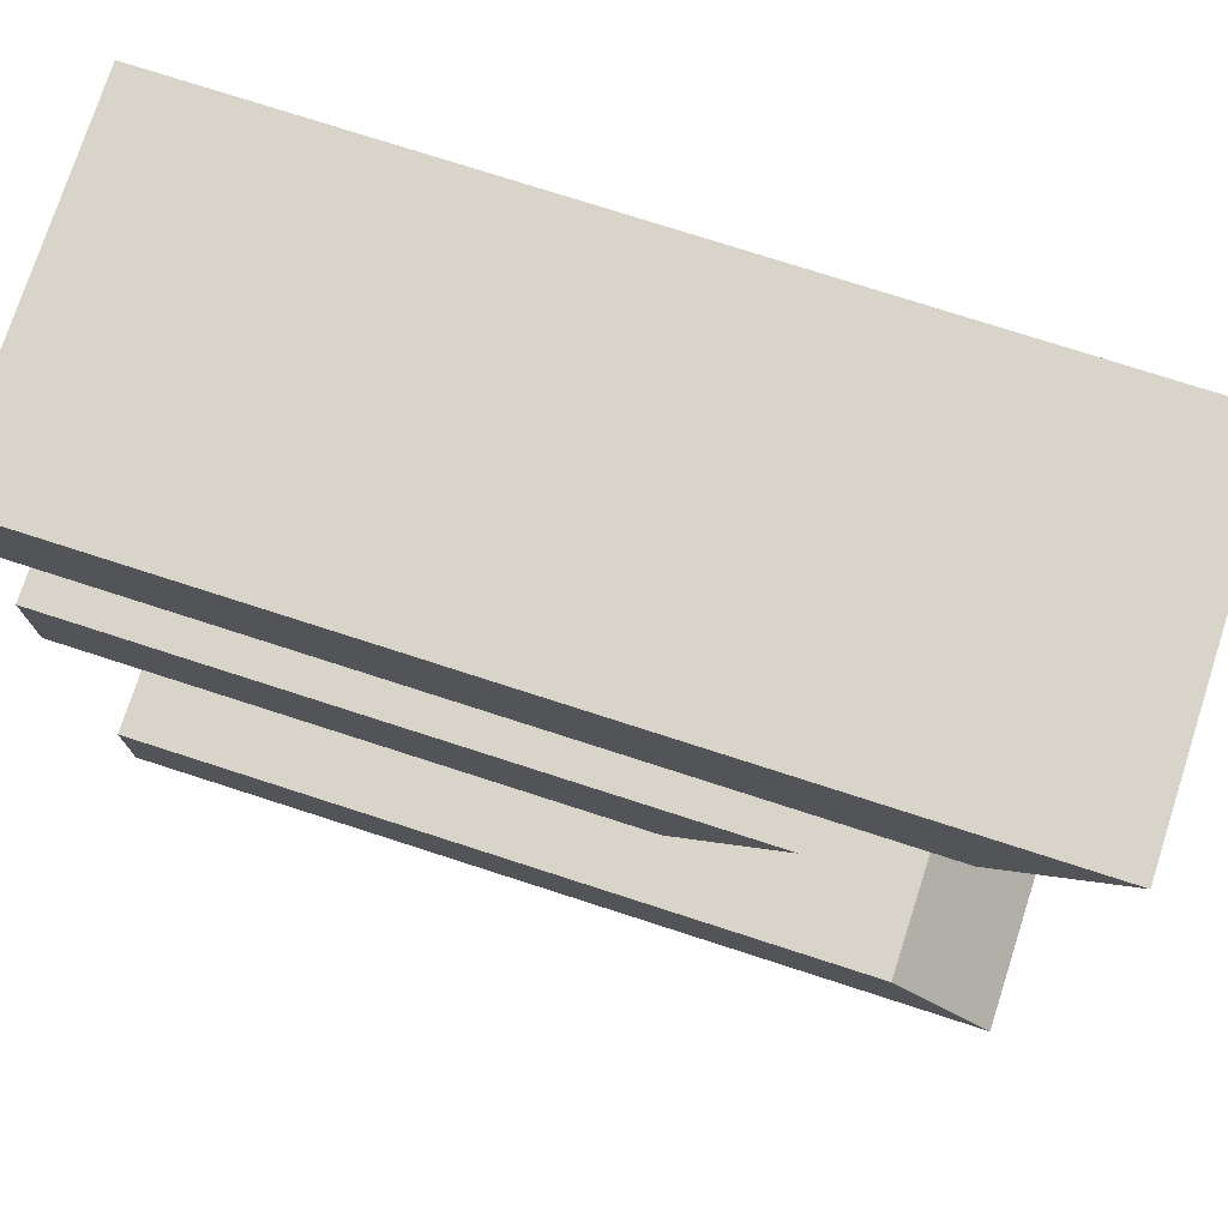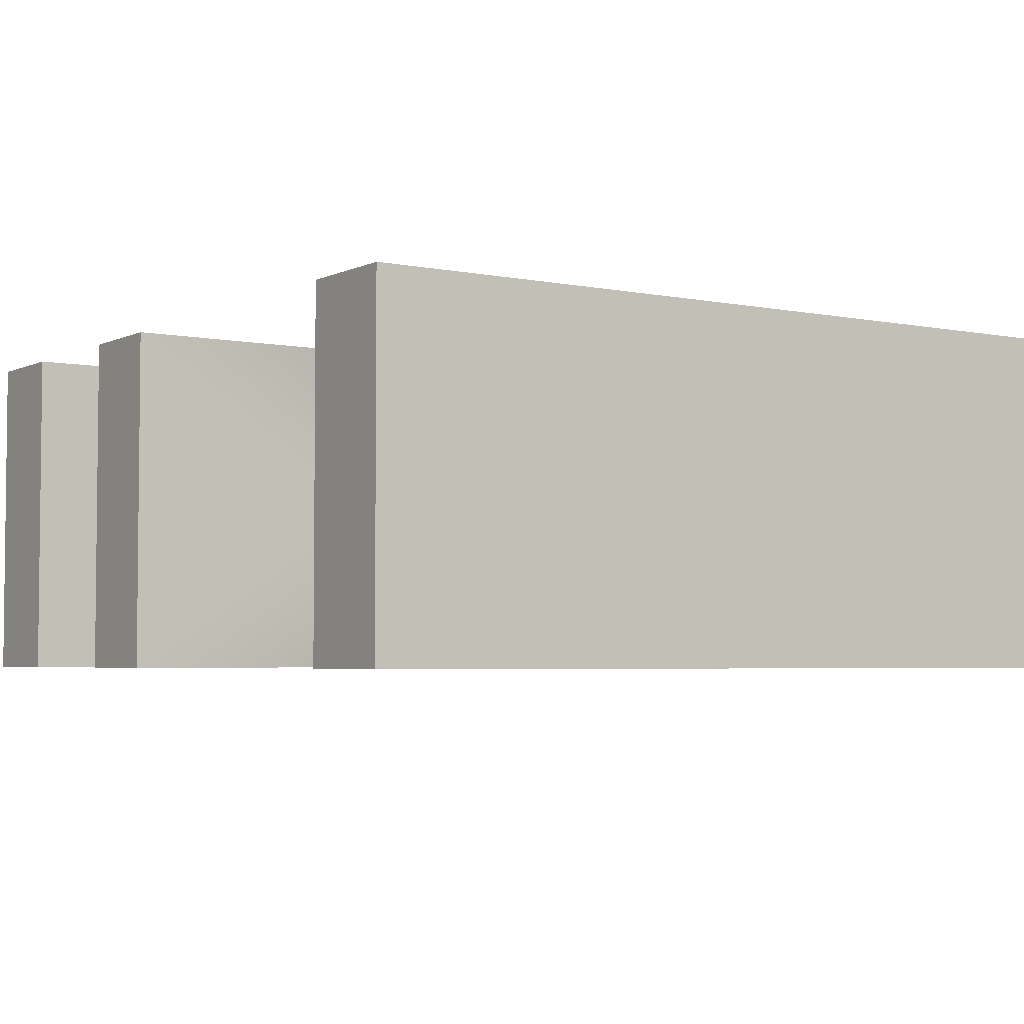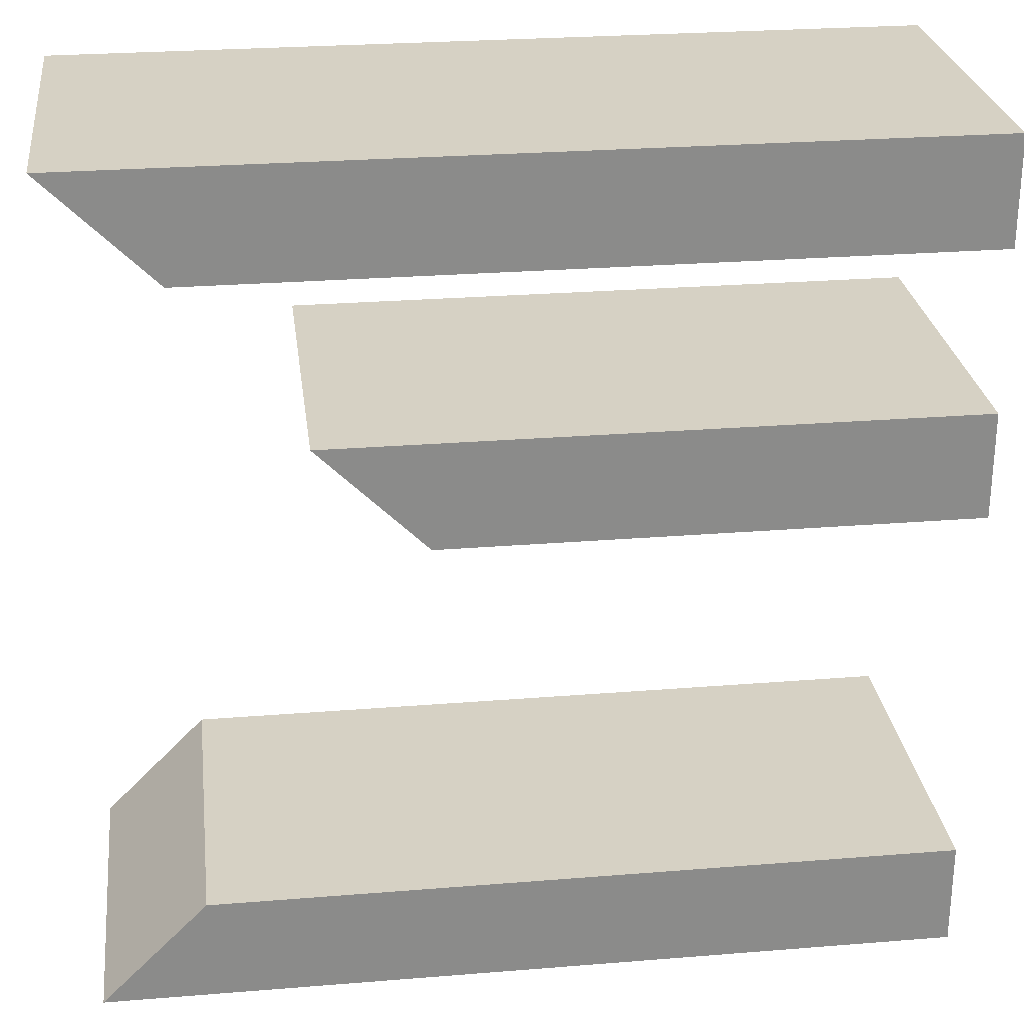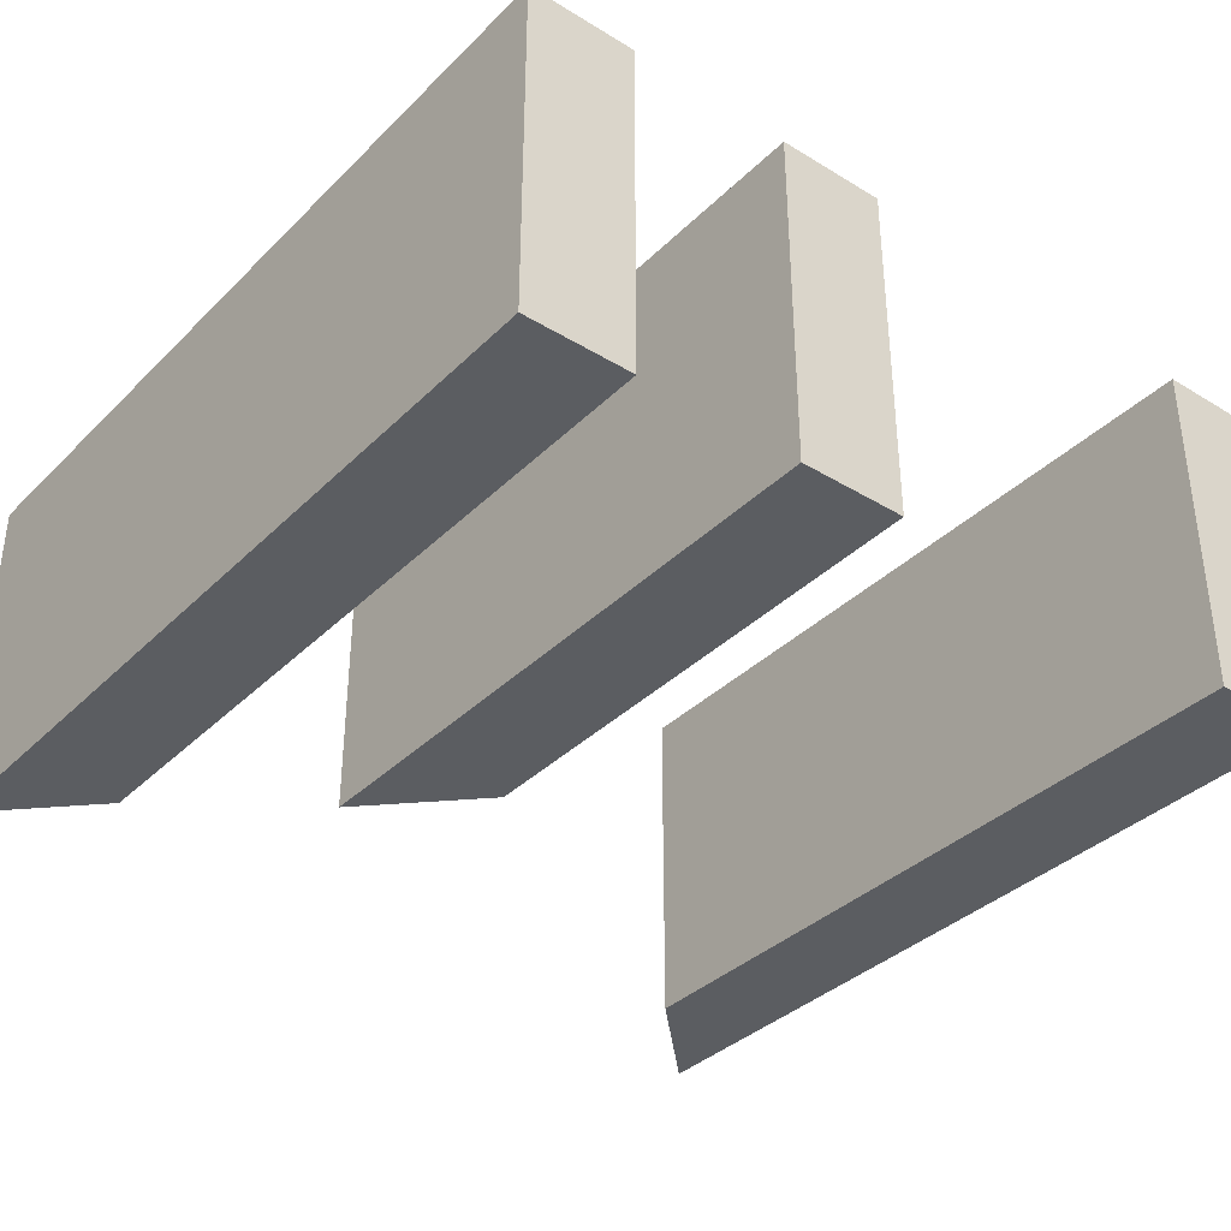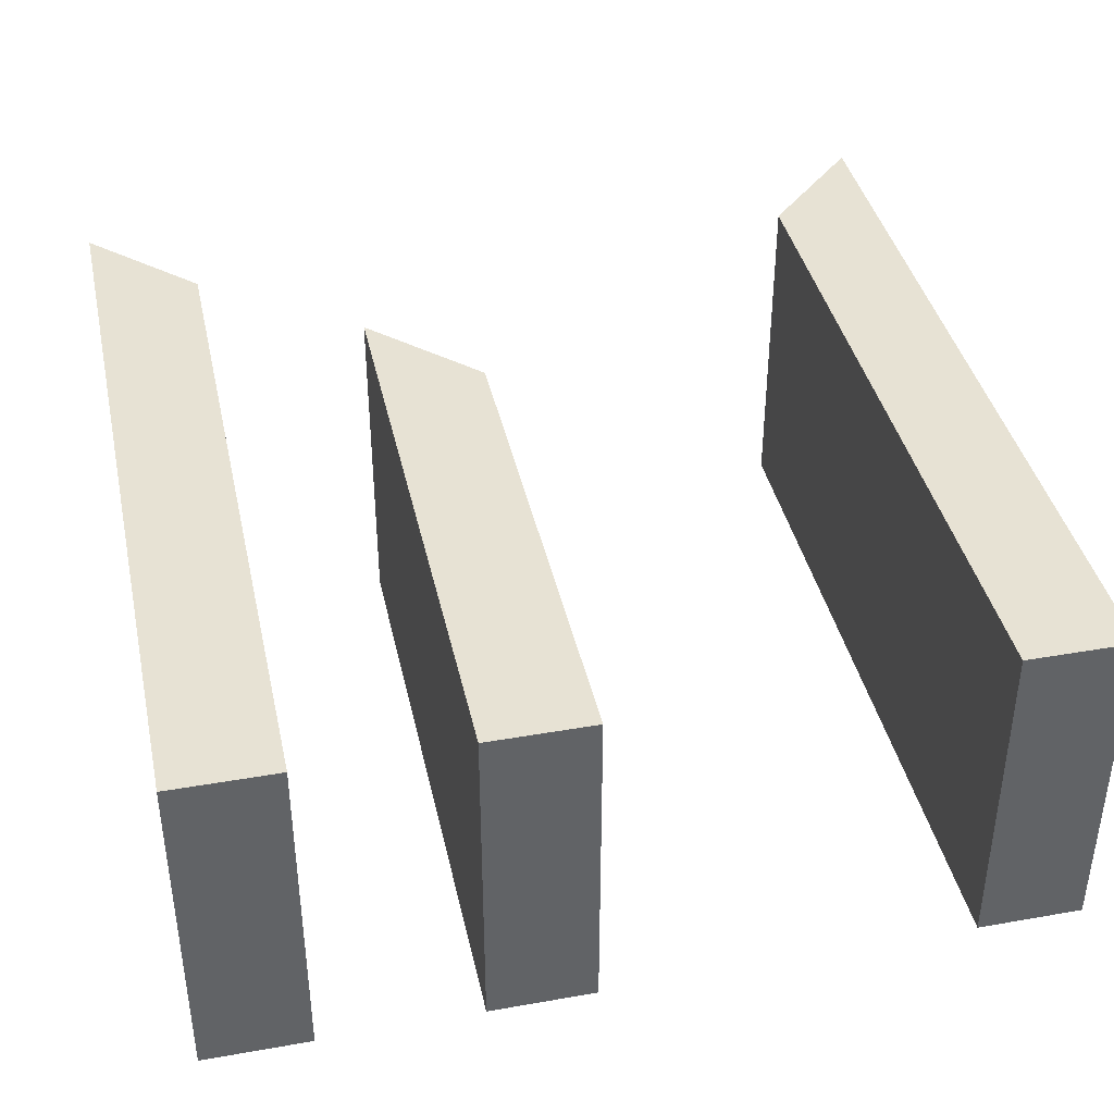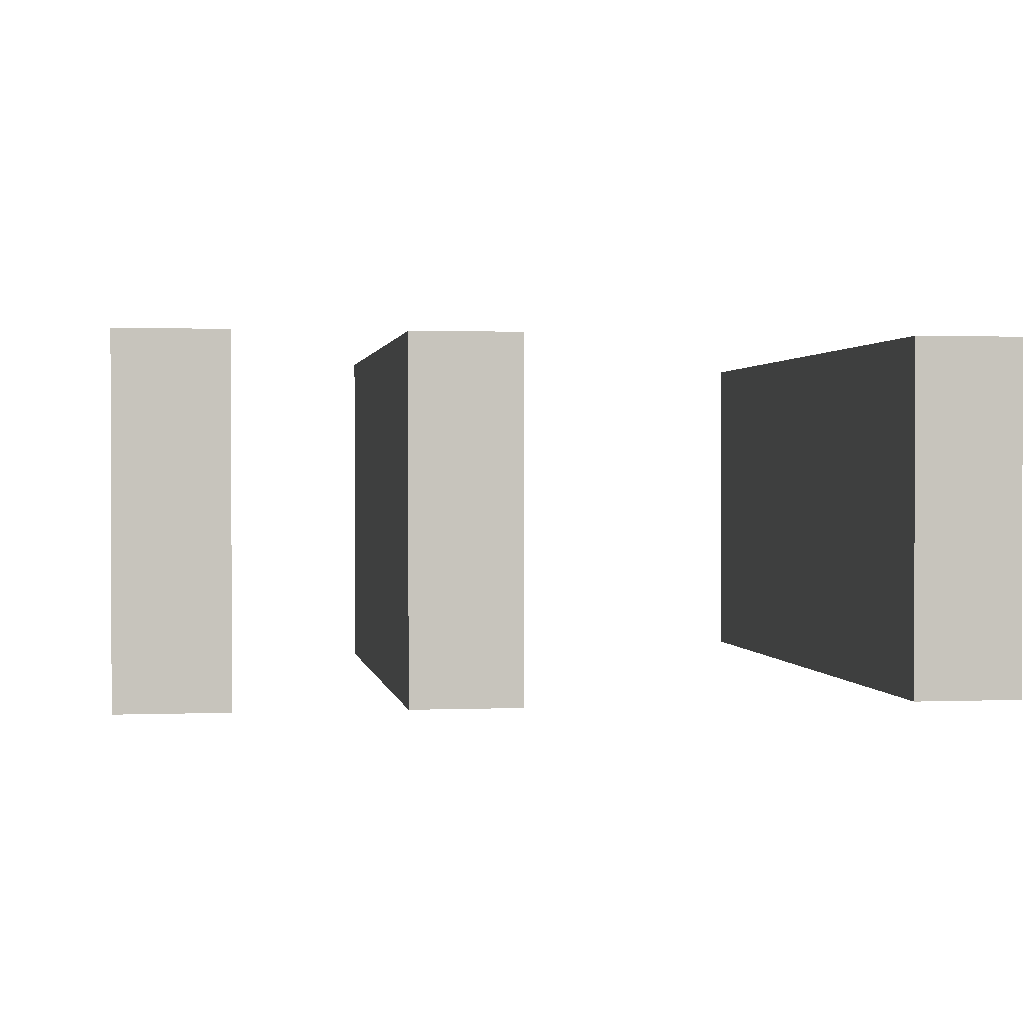
<metadata>
{"format":"obj","ext":"obj","renderer":"f3d","projection":"perspective","resolution":1024,"background":"white","views":[{"elev":75.7,"azim":17.9,"up":"+Y"},{"elev":-3.9,"azim":-34.0,"up":"+Z"},{"elev":26.7,"azim":172.8,"up":"+Y"},{"elev":-36.1,"azim":-128.5,"up":"+Z"},{"elev":39.7,"azim":-102.3,"up":"+Z"},{"elev":1.0,"azim":-98.6,"up":"+Z"}]}
</metadata>
<code>
g groupNumber_0
v 1.634 1.634 -0.8825
v 2.179 2.179 -0.8825
v -2.179 2.179 -0.8825
v -2.179 1.634 -0.8825
v 1.634 1.634 0.8825
v 2.179 2.179 0.8825
v -2.179 2.179 0.8825
v -2.179 1.634 0.8825
v 1.906 1.906 0
v 8.81e-10 2.179 0
v -2.179 1.906 0
v -0.2723 1.634 0
f 7 8 5
f 5 6 7
f 4 3 1
f 2 1 3
f 9 1 2
f 9 2 6
f 9 6 5
f 9 5 1
f 10 2 3
f 10 3 7
f 10 7 6
f 10 6 2
f 11 3 4
f 11 4 8
f 11 8 7
f 11 7 3
f 12 4 1
f 12 1 5
f 12 5 8
f 12 8 4
g groupNumber_1
v 1.032 0.8169 -0.8825
v -2.179 0.8169 -0.8825
v -2.179 0.2723 -0.8825
v 0.4868 0.2723 -0.8825
v 1.032 0.8169 0.8825
v -2.179 0.8169 0.8825
v -2.179 0.2723 0.8825
v 0.4868 0.2723 0.8825
v -0.5734 0.8169 -2.22e-16
v -2.179 0.5446 -2.22e-16
v -0.8458 0.2723 -2.22e-16
v 0.7593 0.5446 -2.22e-16
f 18 19 20
f 20 17 18
f 15 14 16
f 13 16 14
f 21 13 14
f 21 14 18
f 21 18 17
f 21 17 13
f 22 14 15
f 22 15 19
f 22 19 18
f 22 18 14
f 23 15 16
f 23 16 20
f 23 20 19
f 23 19 15
f 24 16 13
f 24 13 17
f 24 17 20
f 24 20 16
g groupNumber_2
v 2.179 -2.179 -0.8825
v 1.634 -1.634 -0.8825
v -2.179 -1.634 -0.8825
v -2.179 -2.179 -0.8825
v 2.179 -2.179 0.8825
v 1.634 -1.634 0.8825
v -2.179 -1.634 0.8825
v -2.179 -2.179 0.8825
v 1.906 -1.906 -1.11e-16
v -0.2723 -1.634 -1.11e-16
v -2.179 -1.906 -1.11e-16
v 8.81e-10 -2.179 -1.11e-16
f 31 32 30
f 29 30 32
f 28 27 26
f 26 25 28
f 33 25 26
f 33 26 30
f 33 30 29
f 33 29 25
f 34 26 27
f 34 27 31
f 34 31 30
f 34 30 26
f 35 27 28
f 35 28 32
f 35 32 31
f 35 31 27
f 36 28 25
f 36 25 29
f 36 29 32
f 36 32 28

</code>
